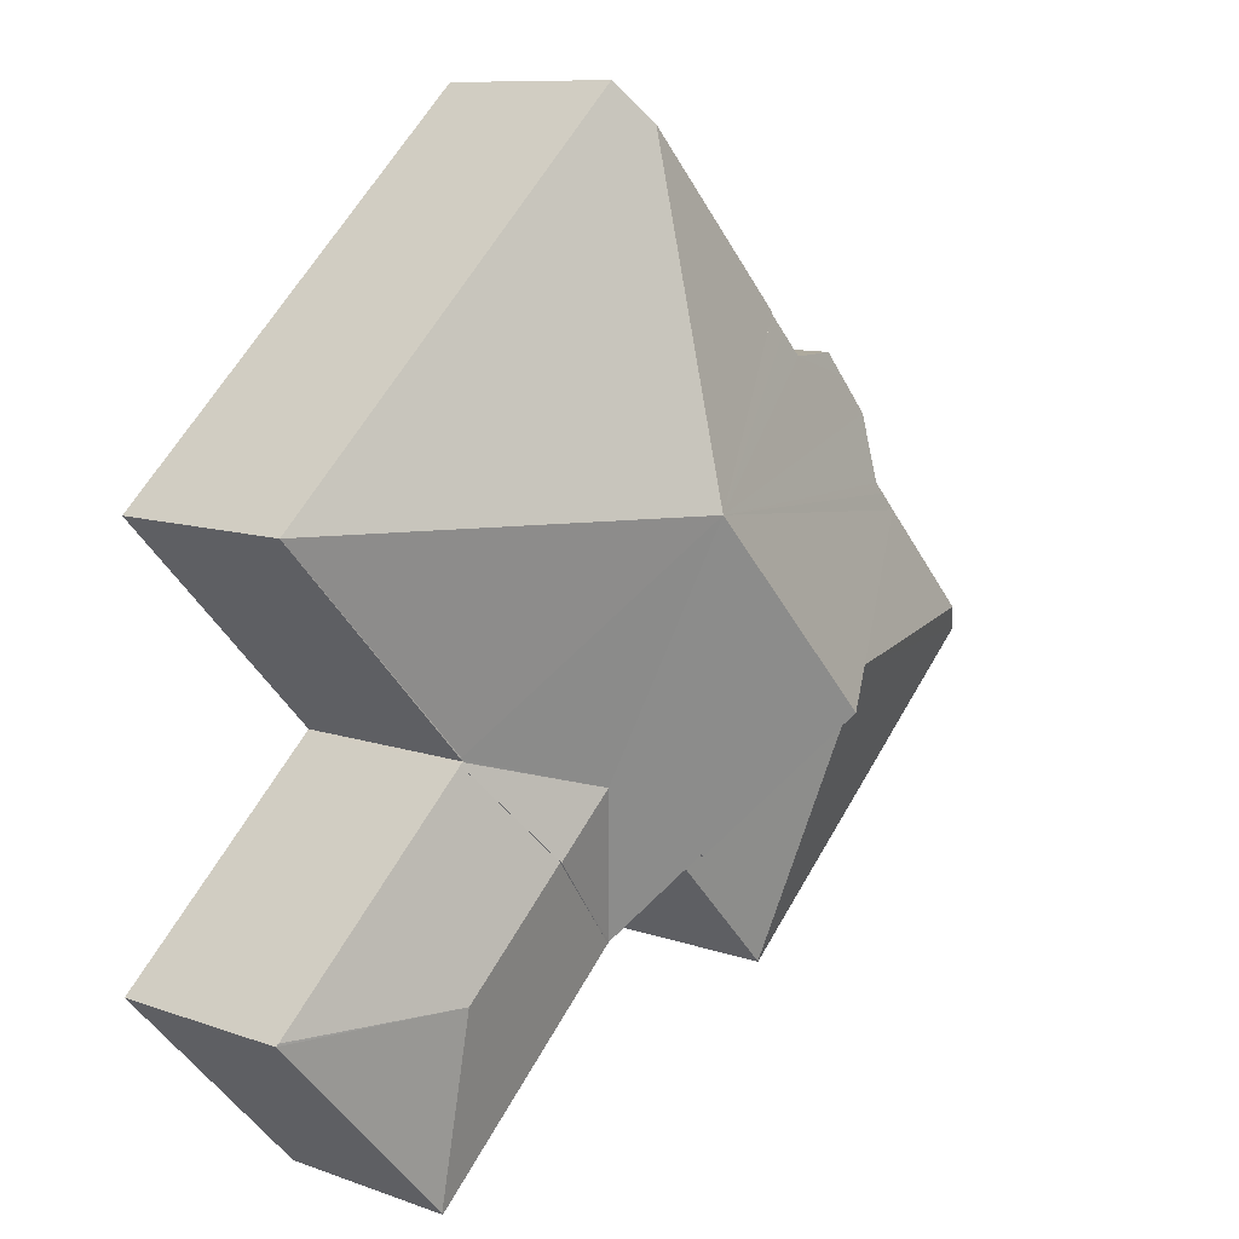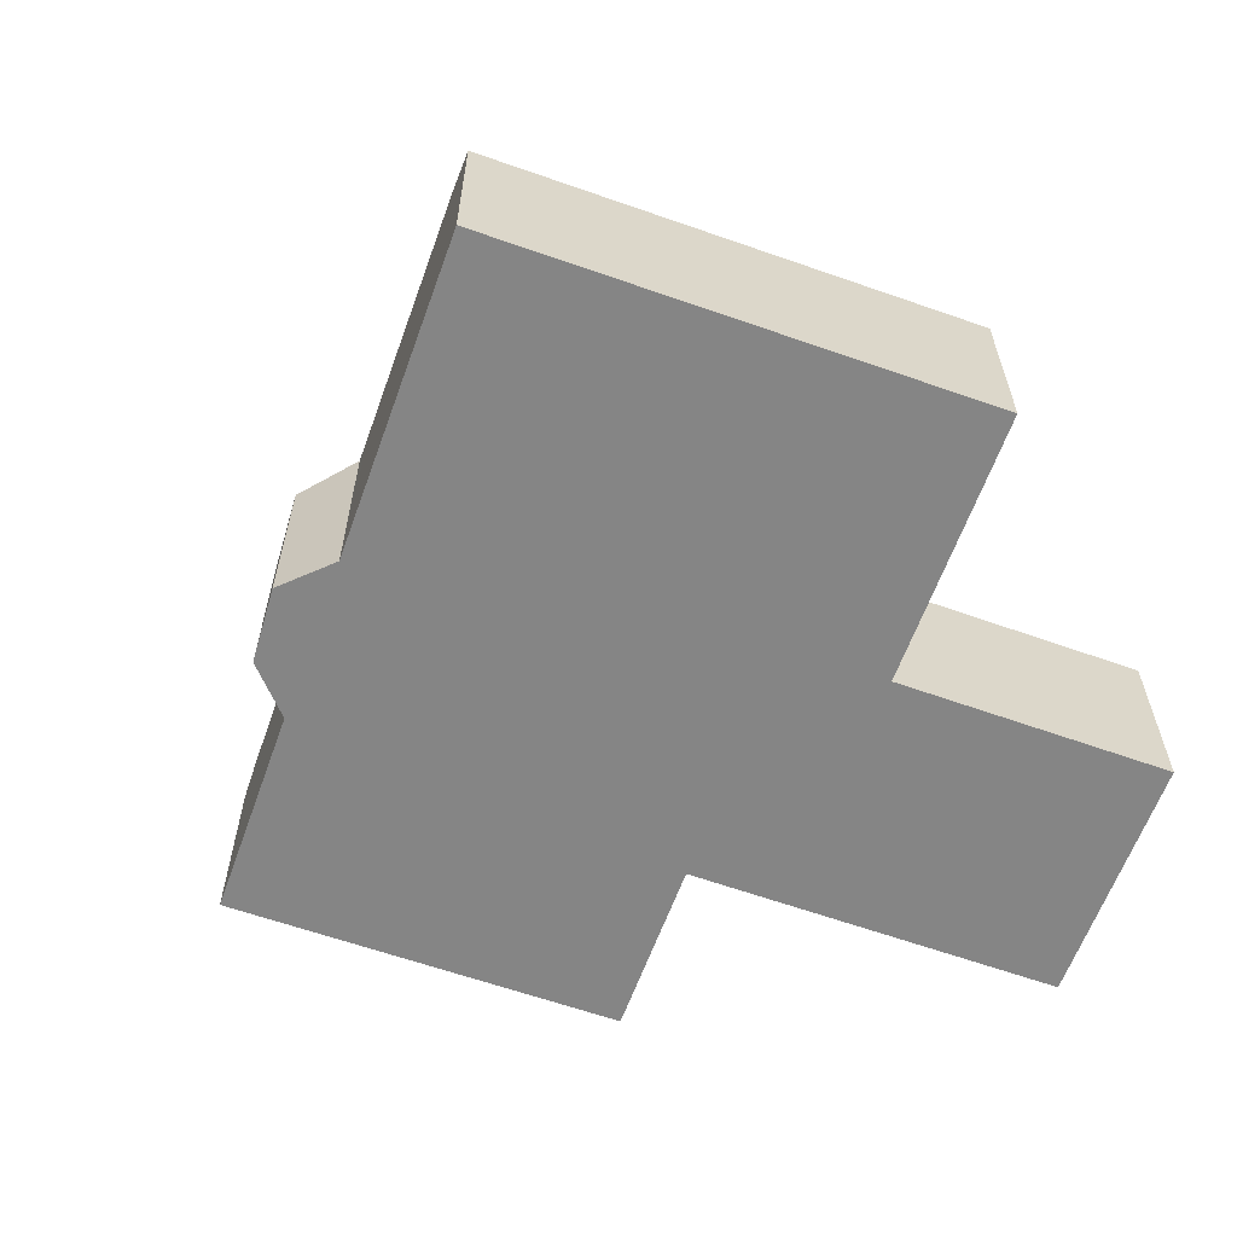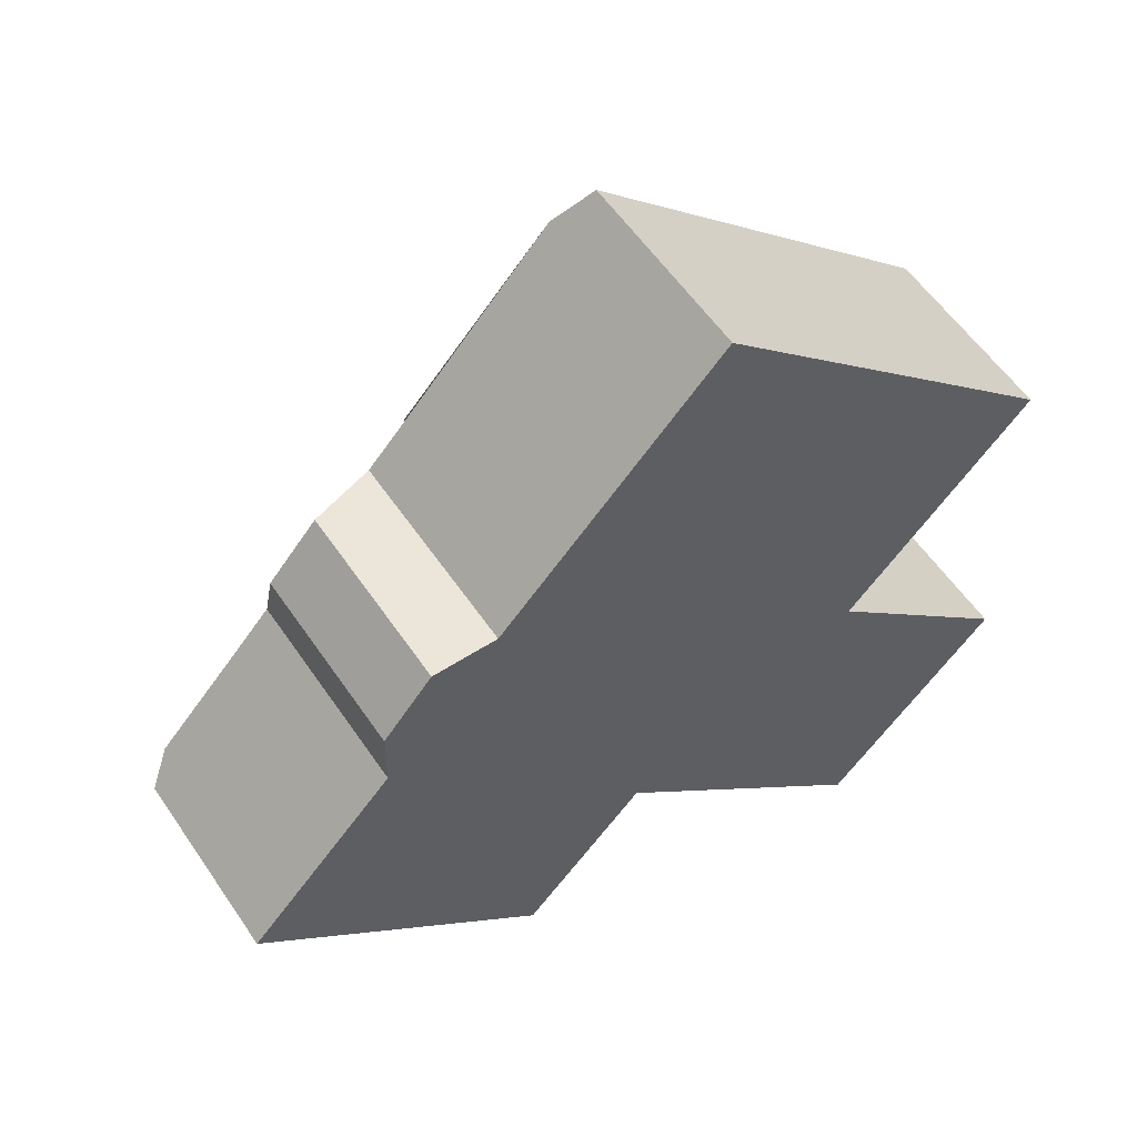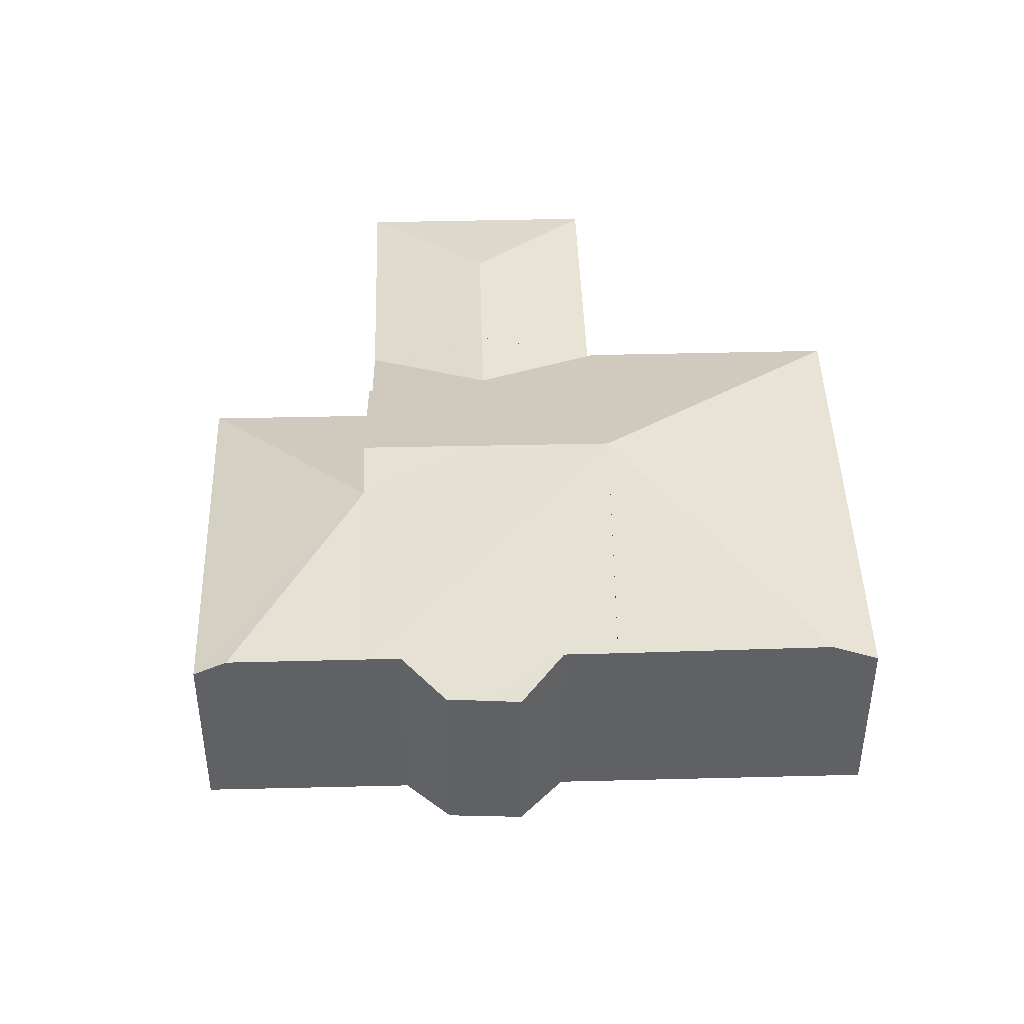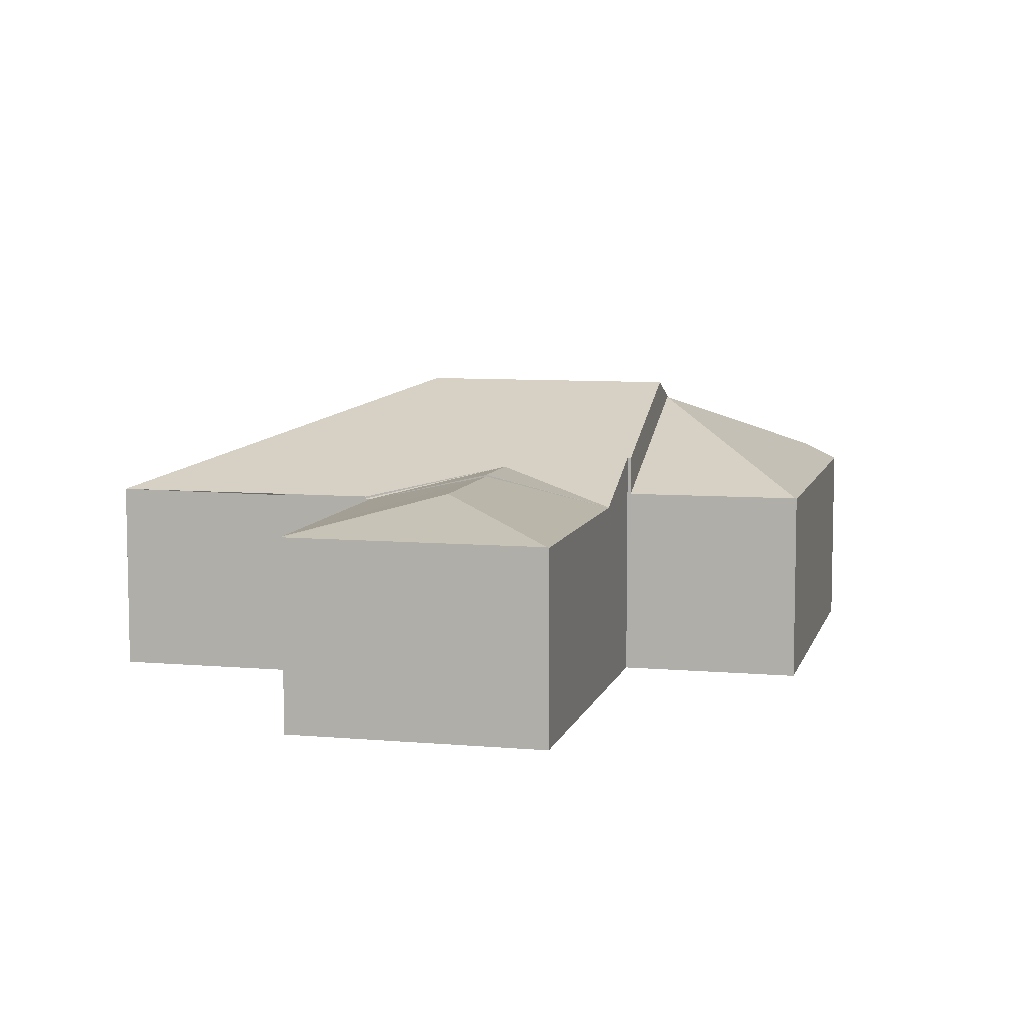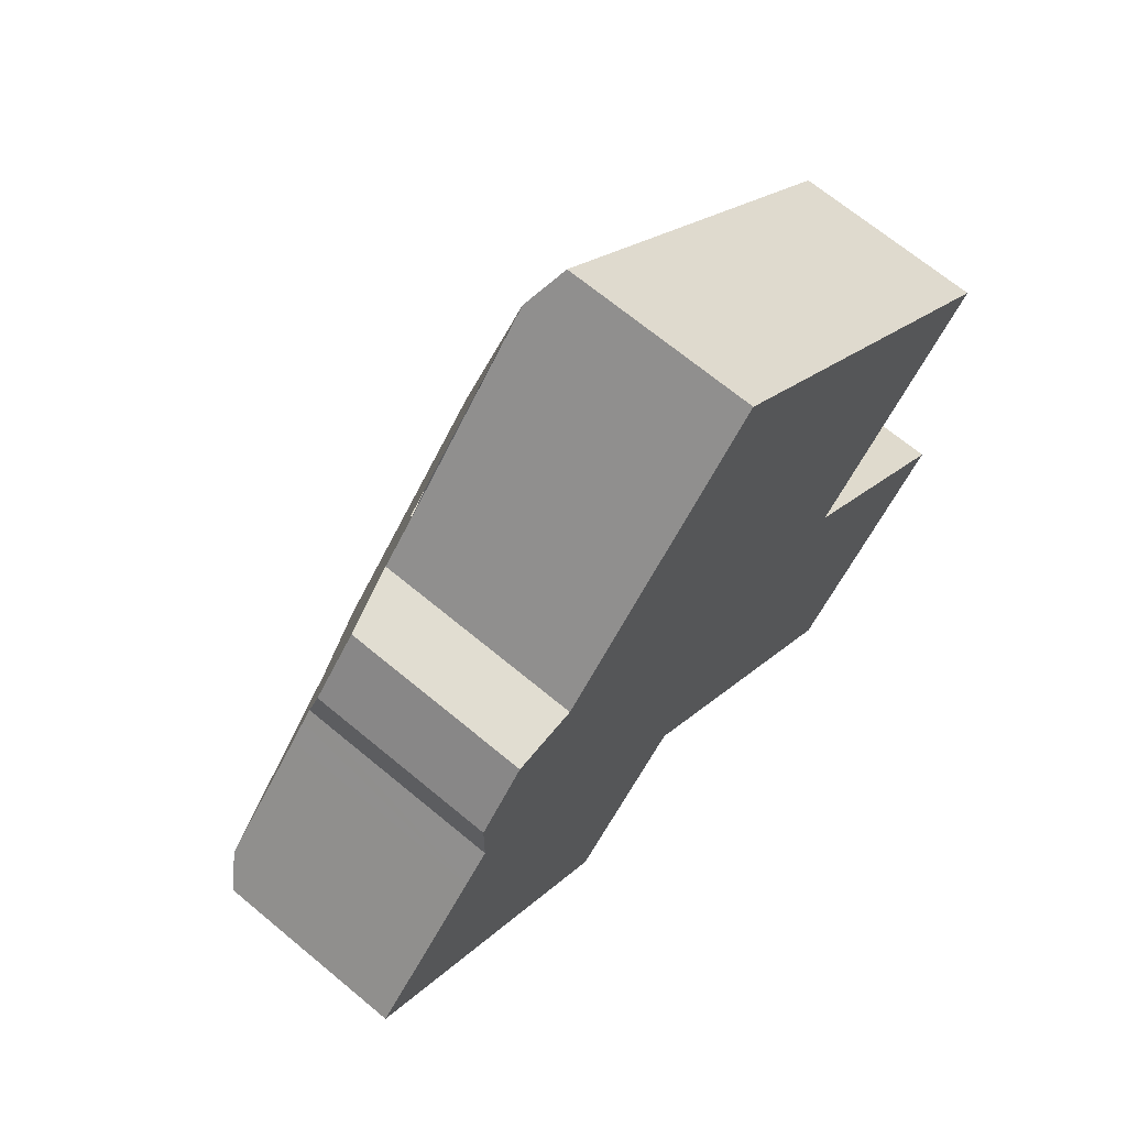
<metadata>
{"format":"obj","ext":"obj","renderer":"f3d","projection":"perspective","resolution":1024,"background":"white","views":[{"elev":9.7,"azim":132.8,"up":"+Z"},{"elev":-61.7,"azim":23.5,"up":"+Y"},{"elev":56.6,"azim":-33.7,"up":"+Z"},{"elev":44.0,"azim":-48.4,"up":"+Y"},{"elev":7.8,"azim":147.2,"up":"+Y"},{"elev":68.2,"azim":-50.2,"up":"+Z"}]}
</metadata>
<code>
v  11.88 7.53 4.228
v  7.255 5.285 7.707
v  7.685 5.286 8.163
v  6.709 5.283 7.129
v  4.54 4.824 6.519
v  3.769 4.847 5.601
v  3.754 5.27 3.995
v  3.502 5.269 3.727
v  3.086 5.261 3.285
v  9.588 7.53 1.774
v  6.371 7.034 0.19
v  7.294 7.53 -0.679
v  5.037 4.809 7.11
v  7.685 5.325 8.163
v  11.58 5.342 12.29
v  12.44 4.858 13.2
v  21.72 4.858 4.498
v  16.97 4.858 -0.545
v  13.28 5.547 -1.697
v  12.45 4.782 -5.422
v  10.55 5.81 -3.621
v  10.49 5.81 -3.688
v  16.97 4.803 -0.545
v  16.88 4.803 -0.647
v  16.89 4.797 -0.659
v  14.74 5.55 -3.065
v  16.95 4.798 -0.716
v  12.48 4.779 -5.456
v  10.55 2.217e-16 -3.621
v  12.48 3.341e-16 -5.456
v  12.45 3.32e-16 -5.422
v  10.49 2.258e-16 -3.688
v  7.294 4.158e-17 -0.679
v  6.371 -1.163e-17 0.19
v  3.086 -2.011e-16 3.285
v  3.754 -2.446e-16 3.995
v  3.769 -3.43e-16 5.601
v  21.72 -2.754e-16 4.498
v  16.97 3.337e-17 -0.545
v  16.88 3.962e-17 -0.647
v  14.74 1.877e-16 -3.065
v  16.95 4.384e-17 -0.716
v  3.502 -2.282e-16 3.727
v  5.037 -4.354e-16 7.11
v  4.54 -3.992e-16 6.519
v  6.709 -4.365e-16 7.129
v  12.44 -8.085e-16 13.2
v  11.58 -7.525e-16 12.29
v  7.685 -4.998e-16 8.163
v  7.255 -4.719e-16 7.707
v  16.89 4.035e-17 -0.659
v  6.371 7 0.19
v  10.49 4.82 -3.688
v  7.417 4.833 -6.946
v  7.294 6.511 -0.679
v  7.397 4.818 -6.968
v  0 4.818 2.95e-16
v  0.614 5.253 0.654
v  7.417 4.253e-16 -6.946
v  7.397 4.267e-16 -6.968
v  0 0 0
v  0.614 -4.005e-17 0.654
v  17.59 4.782 -10.24
v  17.56 4.772 -10.27
v  17.45 5.51 -5.612
v  14.74 5.51 -3.065
v  22.02 4.782 -5.532
v  21.96 4.798 -5.474
v  22.02 3.387e-16 -5.532
v  21.96 3.352e-16 -5.474
v  17.59 6.268e-16 -10.24
v  17.56 6.289e-16 -10.27
g defaultobject
f 1 2 3
f 2 1 4
f 4 1 5
f 5 1 6
f 6 1 7
f 7 1 8
f 8 1 9
f 9 1 10
f 9 10 11
f 11 10 12
f 5 13 4
f 1 14 15
f 16 1 15
f 1 16 17
f 18 1 17
f 1 18 19
f 1 19 10
f 10 19 20
f 10 20 21
f 10 21 12
f 12 21 22
f 19 23 24
f 19 24 25
f 26 25 27
f 25 26 19
f 26 28 20
f 19 26 20
f 3 14 1
f 23 19 18
f 20 29 21
f 29 20 28
f 29 28 30
f 29 30 31
f 32 12 22
f 12 32 11
f 11 32 9
f 9 32 33
f 9 33 34
f 9 34 35
f 36 6 7
f 6 36 37
f 29 22 21
f 22 29 32
f 38 23 17
f 23 38 39
f 23 39 24
f 24 39 40
f 26 30 28
f 30 26 27
f 30 27 41
f 41 27 42
f 35 8 9
f 8 35 7
f 7 35 36
f 36 35 43
f 37 5 6
f 5 37 13
f 13 37 44
f 44 37 45
f 46 2 4
f 2 46 3
f 3 46 15
f 15 46 16
f 16 46 47
f 47 46 48
f 48 46 49
f 49 46 50
f 13 46 4
f 46 13 44
f 47 17 16
f 17 47 38
f 40 25 24
f 25 40 51
f 25 42 27
f 42 25 51
f 47 39 38
f 39 47 48
f 39 48 49
f 39 49 40
f 40 49 50
f 40 50 51
f 35 29 43
f 29 35 33
f 29 33 32
f 33 35 34
f 51 41 42
f 41 51 50
f 41 50 46
f 41 46 44
f 41 44 45
f 41 45 30
f 30 45 37
f 30 37 36
f 30 36 43
f 30 43 29
f 52 53 54
f 53 52 55
f 52 54 56
f 57 52 56
f 52 57 58
f 52 58 9
f 9 55 52
f 55 9 53
f 53 9 35
f 53 35 32
f 32 35 34
f 32 34 33
f 53 59 54
f 59 53 32
f 59 56 54
f 56 59 60
f 60 57 56
f 57 60 61
f 57 9 58
f 9 57 61
f 9 61 35
f 35 61 62
f 33 59 32
f 59 33 34
f 59 34 60
f 60 34 61
f 61 34 35
f 61 35 62
f 28 63 64
f 63 28 65
f 65 28 66
f 65 67 63
f 68 66 27
f 66 68 65
f 65 68 67
f 68 69 67
f 69 68 27
f 69 27 70
f 70 27 42
f 69 63 67
f 63 69 71
f 63 71 64
f 64 71 72
f 64 30 28
f 30 64 72
f 30 66 28
f 66 30 27
f 27 30 42
f 42 30 41
f 71 30 72
f 30 71 69
f 30 69 41
f 41 69 42
f 42 69 70

</code>
